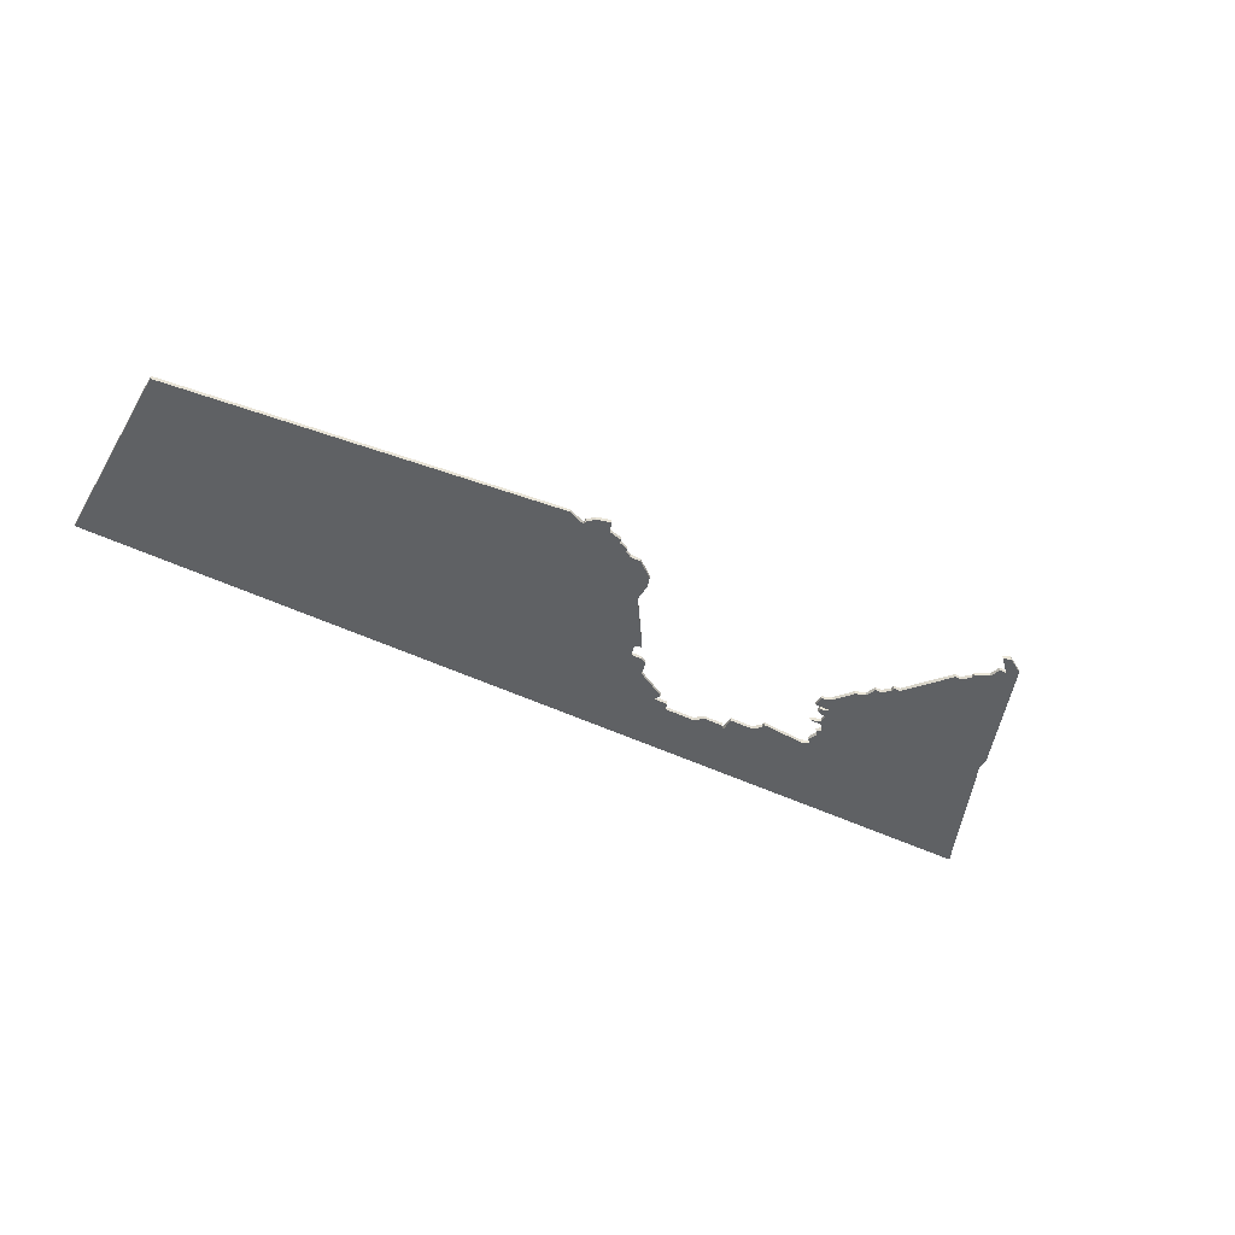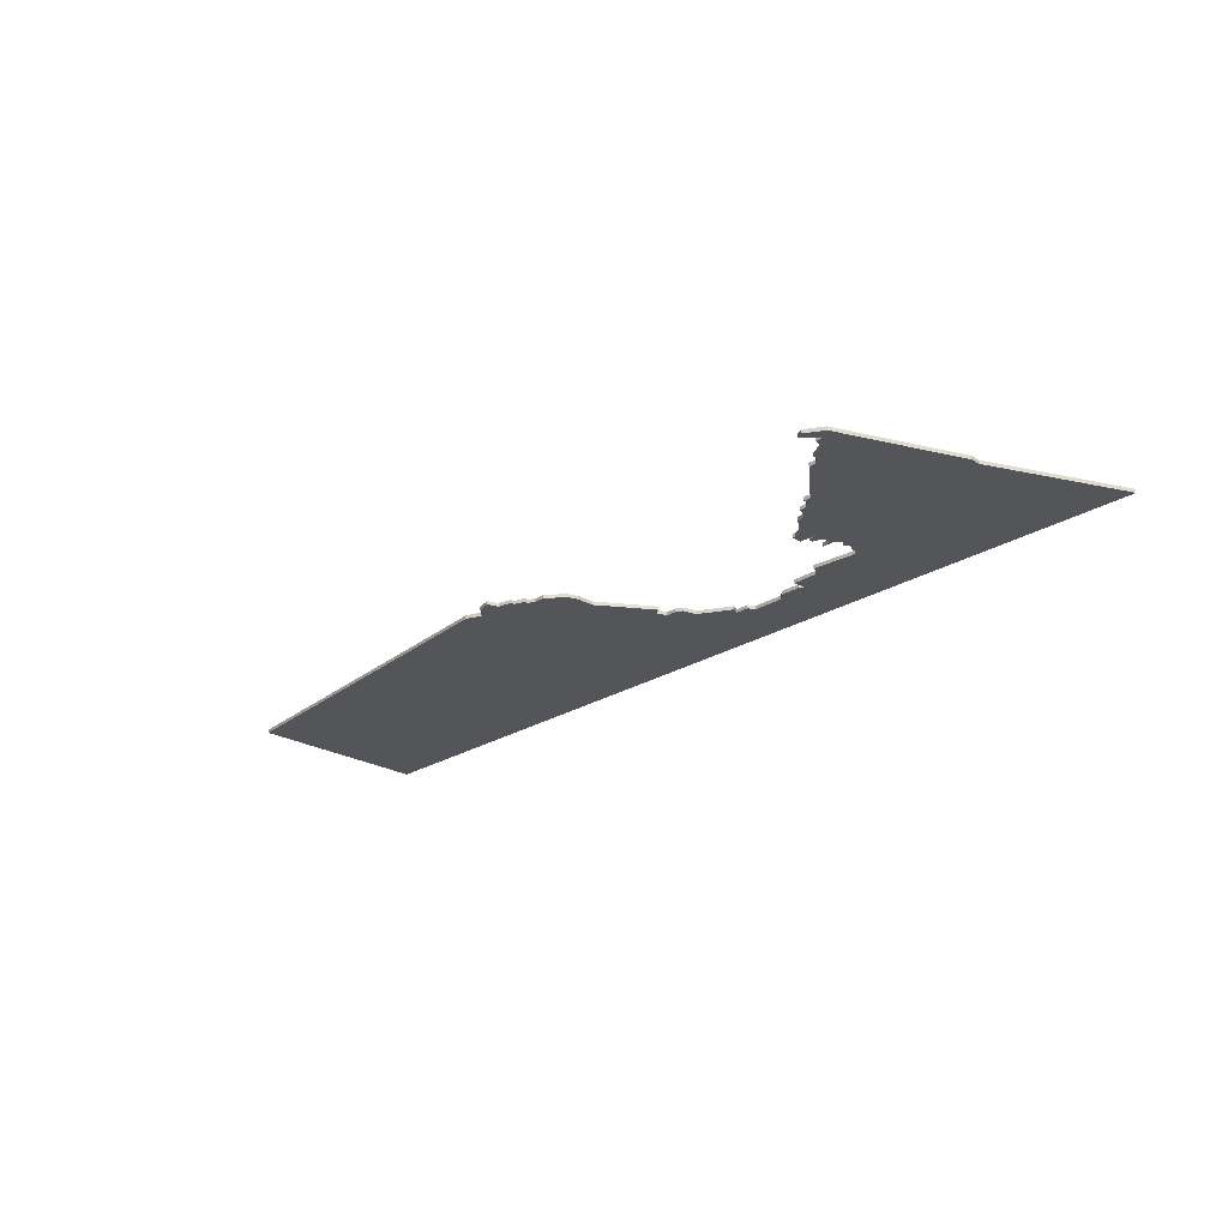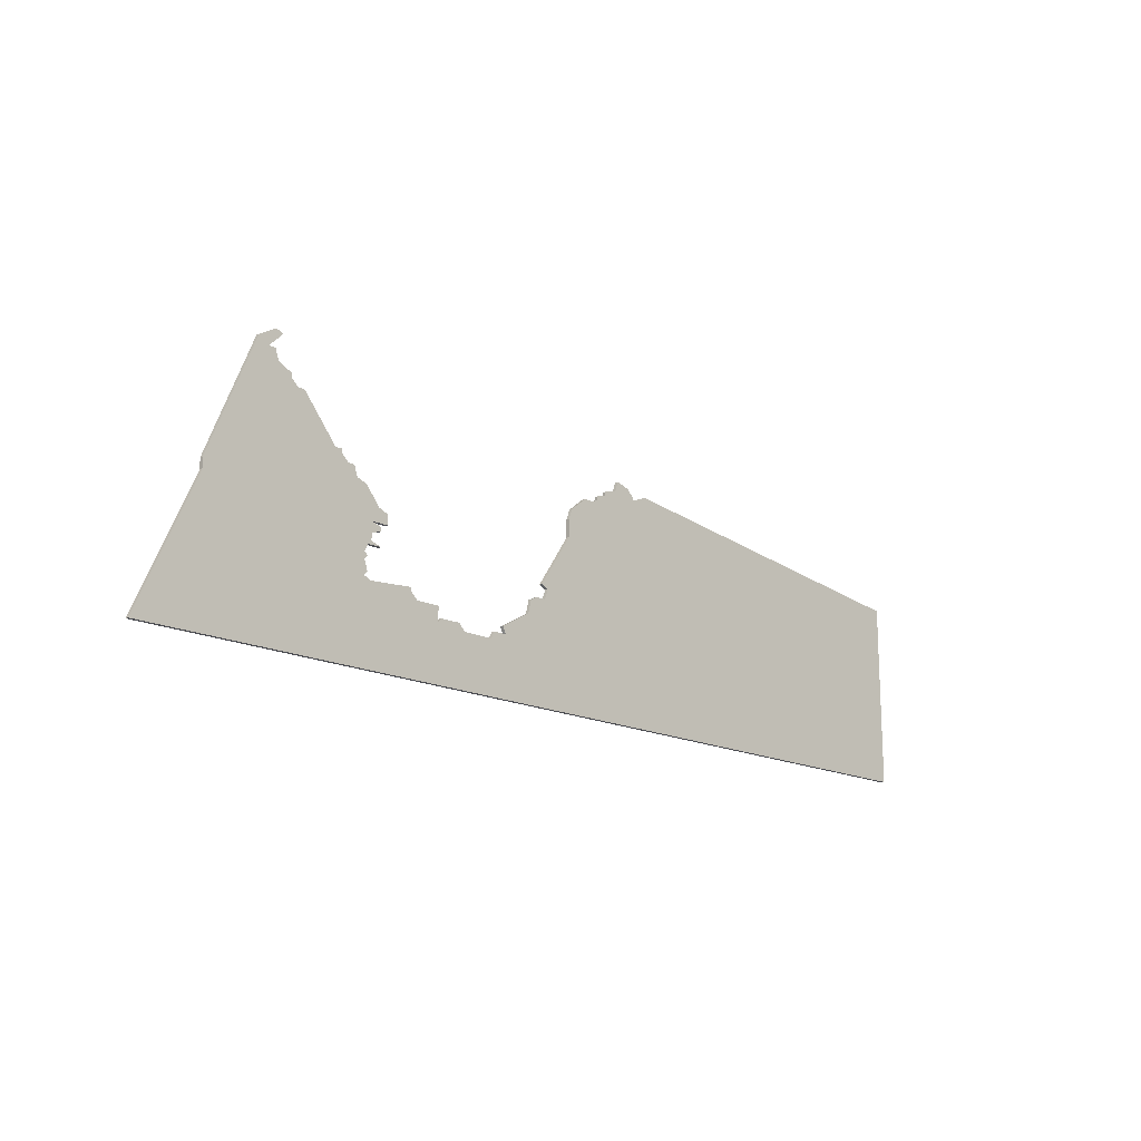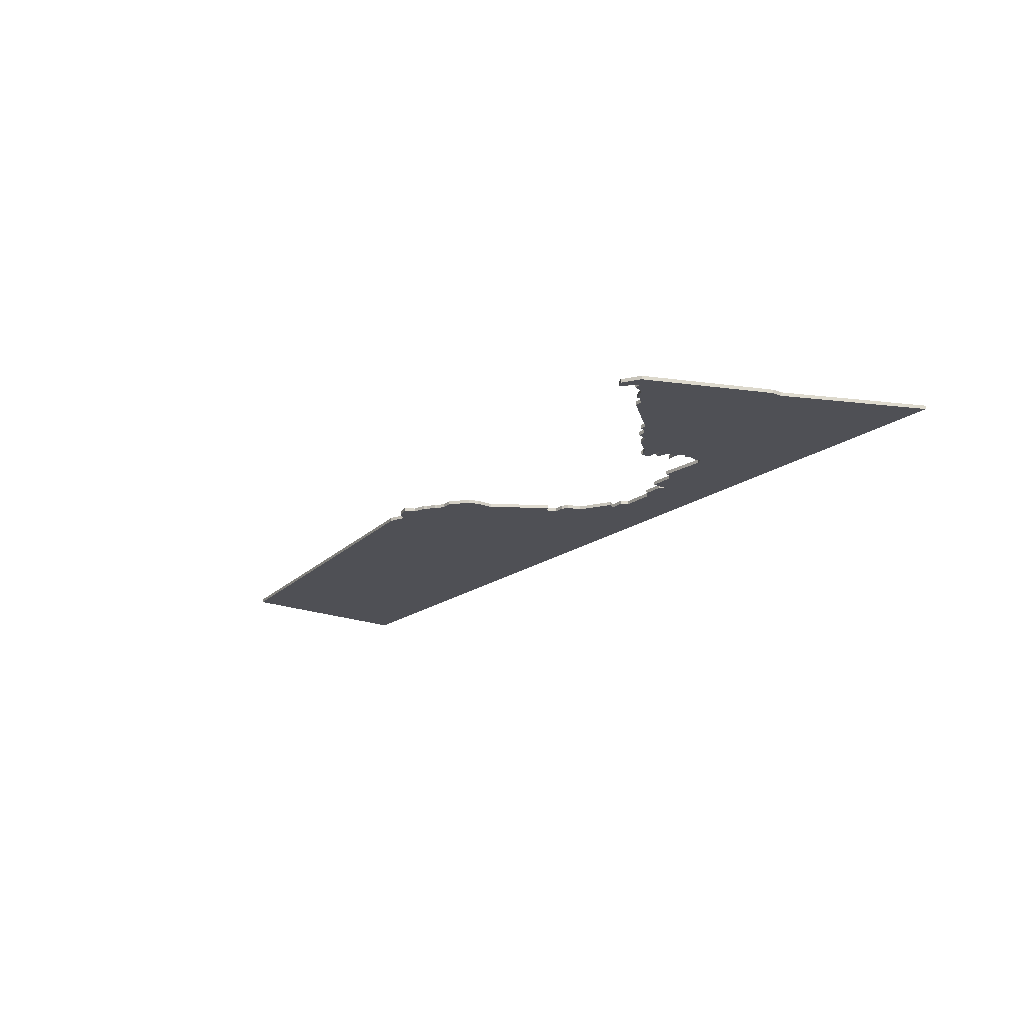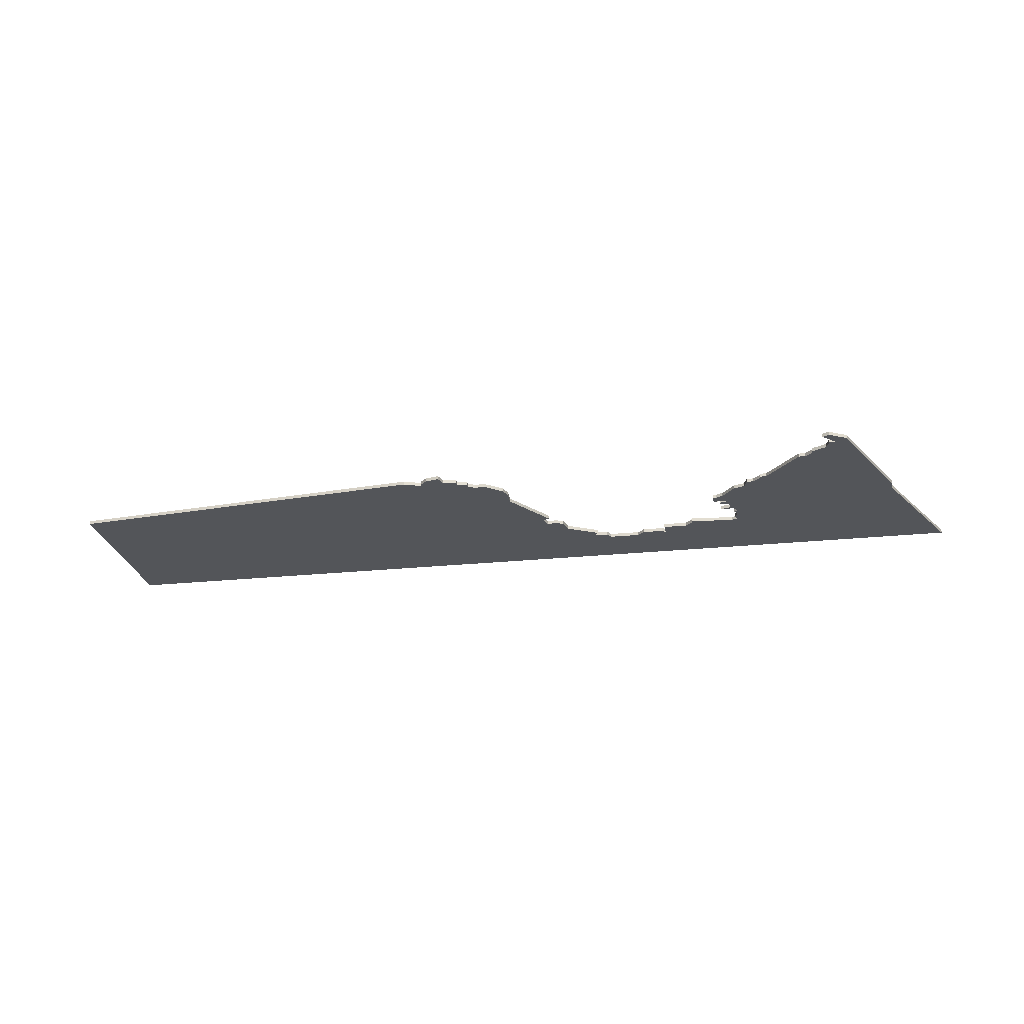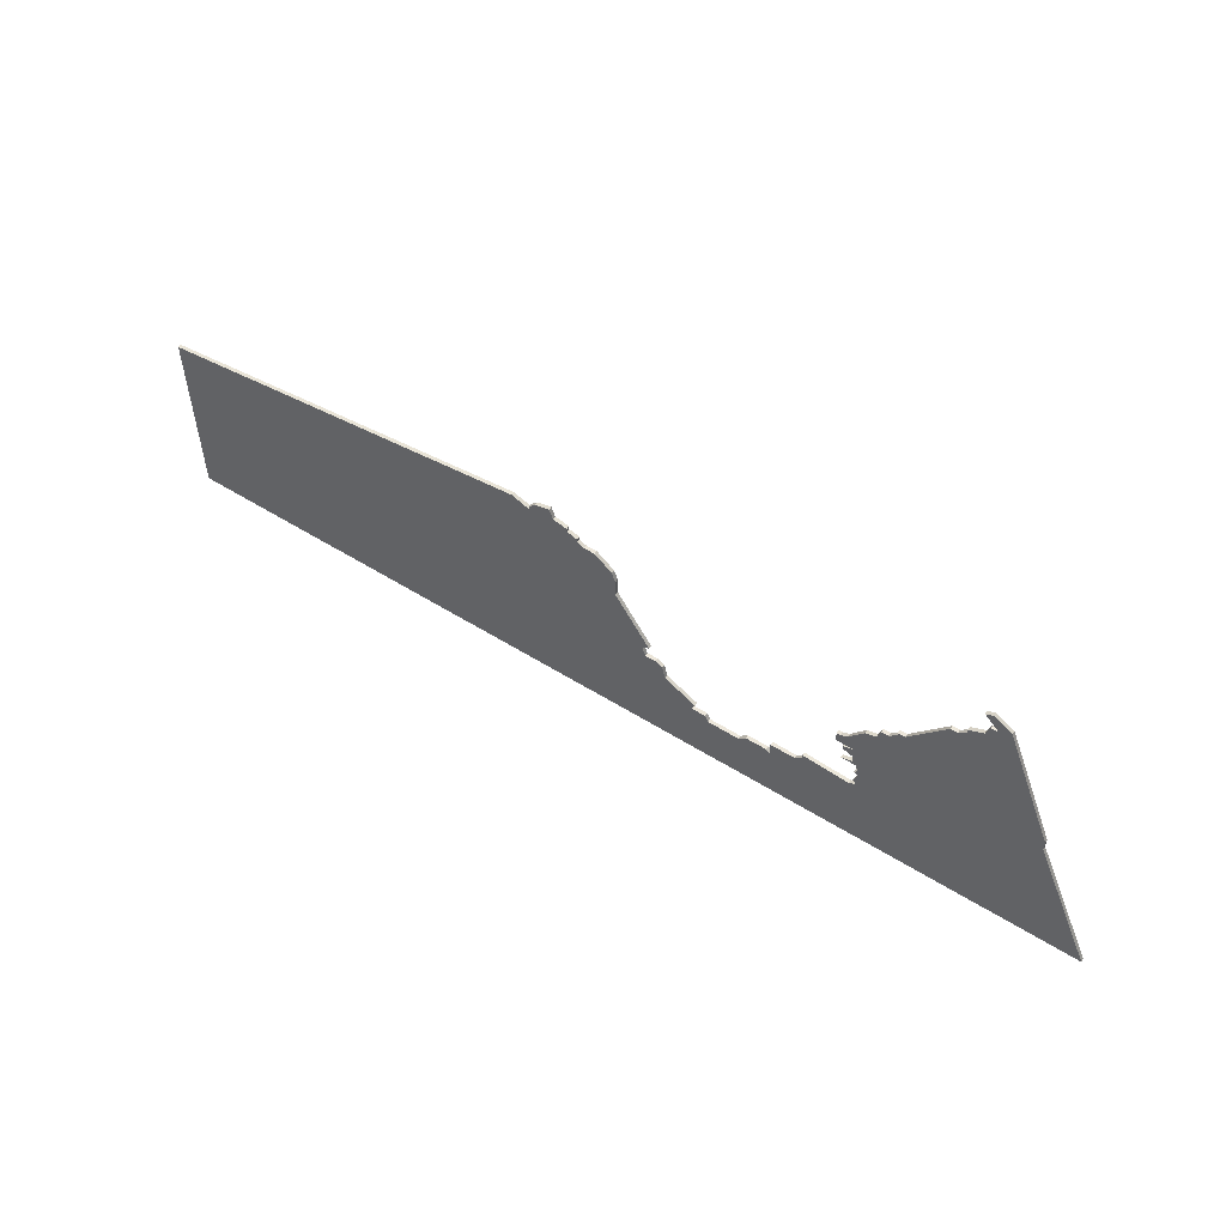
<metadata>
{"format":"obj","ext":"obj","renderer":"f3d","projection":"perspective","resolution":1024,"background":"white","views":[{"elev":-45.5,"azim":150.5,"up":"+Z"},{"elev":-24.2,"azim":-134.1,"up":"+Z"},{"elev":-16.3,"azim":-45.5,"up":"+Y"},{"elev":-19.4,"azim":-126.7,"up":"+Z"},{"elev":-24.3,"azim":-170.2,"up":"+Z"},{"elev":54.2,"azim":-146.4,"up":"+Y"}]}
</metadata>
<code>
v 5632 -2048 0
v 5632 -2048 1
v 5632 -1994 0
v 5632 -1994 1
v 5442 -2028 0
v 5442 -2028 1
v 5417 -1995 0
v 5417 -1995 1
v 5417 -1996 0
v 5417 -1996 1
v 5450 -2031 0
v 5450 -2031 1
v 5483 -2019 0
v 5483 -2019 1
v 5425 -2025 0
v 5425 -2025 1
v 5425 -2002 0
v 5425 -2002 1
v 5425 -2019 0
v 5425 -2019 1
v 5425 -2021 0
v 5425 -2021 1
v 5458 -2033 0
v 5458 -2033 1
v 5449 -2032 0
v 5449 -2032 1
v 5449 -2028 0
v 5449 -2028 1
v 5391 -1973 0
v 5391 -1973 1
v 5432 -2008 0
v 5432 -2008 1
v 5432 -2011 0
v 5432 -2011 1
v 5440 -2025 0
v 5440 -2025 1
v 5440 -2026 0
v 5440 -2026 1
v 5506 -1986 0
v 5506 -1986 1
v 5506 -1987 0
v 5506 -1987 1
v 5415 -1995 0
v 5415 -1995 1
v 5481 -2020 0
v 5481 -2020 1
v 5514 -1980 0
v 5514 -1980 1
v 5456 -2031 0
v 5456 -2031 1
v 5398 -1971 0
v 5398 -1971 1
v 5431 -2008 0
v 5431 -2008 1
v 5472 -2031 0
v 5472 -2031 1
v 5480 -2024 0
v 5480 -2024 1
v 5513 -1983 0
v 5513 -1983 1
v 5422 -2001 0
v 5422 -2001 1
v 5397 -1978 0
v 5397 -1978 1
v 5430 -2017 0
v 5430 -2017 1
v 5430 -2012 0
v 5430 -2012 1
v 5430 -2013 0
v 5430 -2013 1
v 5496 -1992 0
v 5496 -1992 1
v 5405 -1983 0
v 5405 -1983 1
v 5471 -2029 0
v 5471 -2029 1
v 5504 -1988 0
v 5504 -1988 1
v 5421 -1998 0
v 5421 -1998 1
v 5487 -2016 0
v 5487 -2016 1
v 5520 -1983 0
v 5520 -1983 1
v 5520 -1984 0
v 5520 -1984 1
v 5396 -1975 0
v 5396 -1975 1
v 5396 -1970 0
v 5396 -1970 1
v 5429 -2007 0
v 5429 -2007 1
v 5495 -2000 0
v 5495 -2000 1
v 5495 -1995 0
v 5495 -1995 1
v 5486 -2019 0
v 5486 -2019 1
v 5403 -1983 0
v 5403 -1983 1
v 5419 -1998 0
v 5419 -1998 1
v 5485 -2015 0
v 5485 -2015 1
v 5518 -1981 0
v 5518 -1981 1
v 5394 -1975 0
v 5394 -1975 1
v 5427 -2016 0
v 5427 -2016 1
v 5427 -2026 0
v 5427 -2026 1
v 5427 -2011 0
v 5427 -2011 1
v 5427 -2014 0
v 5427 -2014 1
v 5468 -2031 0
v 5468 -2031 1
v 5501 -1988 0
v 5501 -1988 1
v 5377 -2007 0
v 5377 -2007 1
v 5377 -2010 0
v 5377 -2010 1
v 5509 -1984 0
v 5509 -1984 1
v 5509 -1985 0
v 5509 -1985 1
v 5360 -2048 0
v 5360 -2048 1
v 5426 -2024 0
v 5426 -2024 1
v 5426 -2017 0
v 5426 -2017 1
v 5426 -2020 0
v 5426 -2020 1
v 5525 -1982 0
v 5525 -1982 1
v 5401 -1980 0
v 5401 -1980 1
v 5401 -1981 0
v 5401 -1981 1
v 5467 -2033 0
v 5467 -2033 1
f 15 129 123
f 111 129 15
f 15 21 131
f 21 15 123
f 121 43 123
f 21 123 19
f 123 43 19
f 19 135 21
f 133 19 113
f 109 65 133
f 133 115 109
f 67 69 113
f 115 113 69
f 113 53 33
f 31 33 53
f 19 61 113
f 133 113 115
f 111 25 129
f 53 113 91
f 139 141 63
f 141 121 63
f 121 141 99
f 89 107 29
f 107 121 29
f 107 89 51
f 87 63 107
f 107 63 121
f 61 101 79
f 19 43 101
f 113 61 17
f 17 91 113
f 99 73 43
f 43 7 9
f 9 101 43
f 61 19 101
f 121 99 43
f 25 11 49
f 23 25 49
f 143 129 23
f 23 129 25
f 5 27 25
f 5 111 37
f 111 5 25
f 57 55 75
f 143 117 55
f 55 1 143
f 1 55 57
f 13 57 45
f 57 13 97
f 97 81 85
f 97 1 57
f 137 1 97
f 143 1 129
f 77 93 95
f 41 85 93
f 77 71 119
f 93 77 41
f 127 41 39
f 77 95 71
f 93 81 103
f 127 125 59
f 81 93 85
f 41 127 85
f 137 97 85
f 85 127 59
f 105 59 47
f 85 59 105
f 105 83 85
f 137 3 1
f 37 111 35
f 124 130 16
f 16 130 112
f 132 22 16
f 124 16 22
f 124 44 122
f 20 124 22
f 20 44 124
f 22 136 20
f 114 20 134
f 134 66 110
f 110 116 134
f 114 70 68
f 70 114 116
f 34 54 114
f 54 34 32
f 114 62 20
f 116 114 134
f 130 26 112
f 92 114 54
f 64 142 140
f 64 122 142
f 100 142 122
f 30 108 90
f 30 122 108
f 52 90 108
f 108 64 88
f 122 64 108
f 80 102 62
f 102 44 20
f 18 62 114
f 114 92 18
f 44 74 100
f 10 8 44
f 44 102 10
f 102 20 62
f 44 100 122
f 50 12 26
f 50 26 24
f 24 130 144
f 26 130 24
f 26 28 6
f 38 112 6
f 26 6 112
f 76 56 58
f 56 118 144
f 144 2 56
f 58 56 2
f 46 58 14
f 98 14 58
f 86 82 98
f 58 2 98
f 98 2 138
f 130 2 144
f 96 94 78
f 94 86 42
f 120 72 78
f 42 78 94
f 40 42 128
f 72 96 78
f 104 82 94
f 60 126 128
f 86 94 82
f 86 128 42
f 86 98 138
f 60 128 86
f 48 60 106
f 106 60 86
f 86 84 106
f 2 4 138
f 36 112 38
f 4 2 3
f 3 2 1
f 2 130 1
f 1 130 129
f 130 124 129
f 129 124 123
f 124 122 123
f 123 122 121
f 122 30 121
f 121 30 29
f 30 90 29
f 29 90 89
f 90 52 89
f 89 52 51
f 52 108 51
f 51 108 107
f 108 88 107
f 107 88 87
f 88 64 87
f 87 64 63
f 64 140 63
f 63 140 139
f 140 142 139
f 139 142 141
f 142 100 141
f 141 100 99
f 100 74 99
f 99 74 73
f 74 44 73
f 73 44 43
f 44 8 43
f 43 8 7
f 8 10 7
f 7 10 9
f 10 102 9
f 9 102 101
f 102 80 101
f 101 80 79
f 80 62 79
f 79 62 61
f 62 18 61
f 61 18 17
f 18 92 17
f 17 92 91
f 92 54 91
f 91 54 53
f 54 32 53
f 53 32 31
f 32 34 31
f 31 34 33
f 34 114 33
f 33 114 113
f 114 68 113
f 113 68 67
f 68 70 67
f 67 70 69
f 70 116 69
f 69 116 115
f 116 110 115
f 115 110 109
f 110 66 109
f 109 66 65
f 66 134 65
f 65 134 133
f 134 20 133
f 133 20 19
f 20 136 19
f 19 136 135
f 136 22 135
f 135 22 21
f 22 132 21
f 21 132 131
f 132 16 131
f 131 16 15
f 16 112 15
f 15 112 111
f 112 36 111
f 111 36 35
f 36 38 35
f 35 38 37
f 38 6 37
f 37 6 5
f 6 28 5
f 5 28 27
f 28 26 27
f 27 26 25
f 26 12 25
f 25 12 11
f 12 50 11
f 11 50 49
f 50 24 49
f 49 24 23
f 24 144 23
f 23 144 143
f 144 118 143
f 143 118 117
f 118 56 117
f 117 56 55
f 56 76 55
f 55 76 75
f 76 58 75
f 75 58 57
f 58 46 57
f 57 46 45
f 46 14 45
f 45 14 13
f 14 98 13
f 13 98 97
f 98 82 97
f 97 82 81
f 82 104 81
f 81 104 103
f 104 94 103
f 103 94 93
f 94 96 93
f 93 96 95
f 96 72 95
f 95 72 71
f 72 120 71
f 71 120 119
f 120 78 119
f 119 78 77
f 78 42 77
f 77 42 41
f 42 40 41
f 41 40 39
f 40 128 39
f 39 128 127
f 128 126 127
f 127 126 125
f 126 60 125
f 125 60 59
f 60 48 59
f 59 48 47
f 48 106 47
f 47 106 105
f 106 84 105
f 105 84 83
f 84 86 83
f 83 86 85
f 138 4 137
f 137 4 3
f 86 138 85
f 85 138 137

</code>
